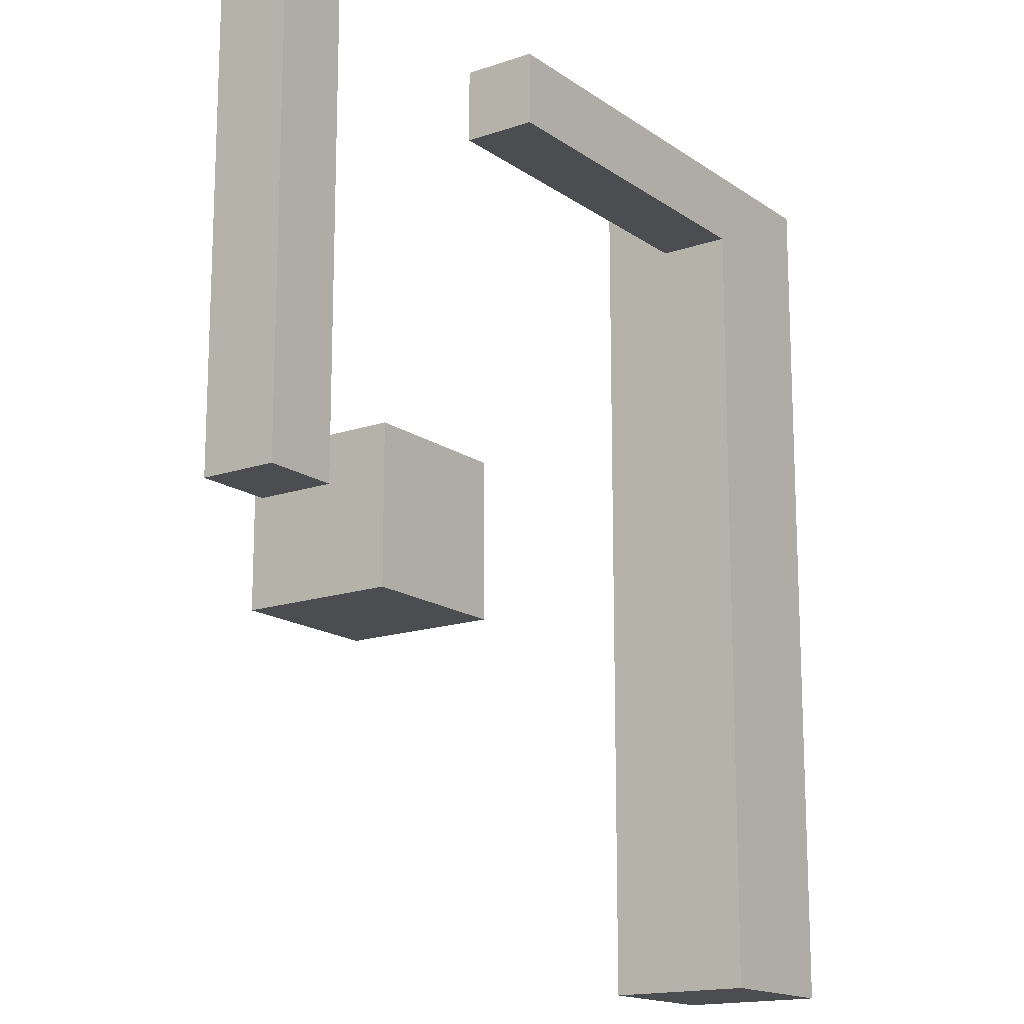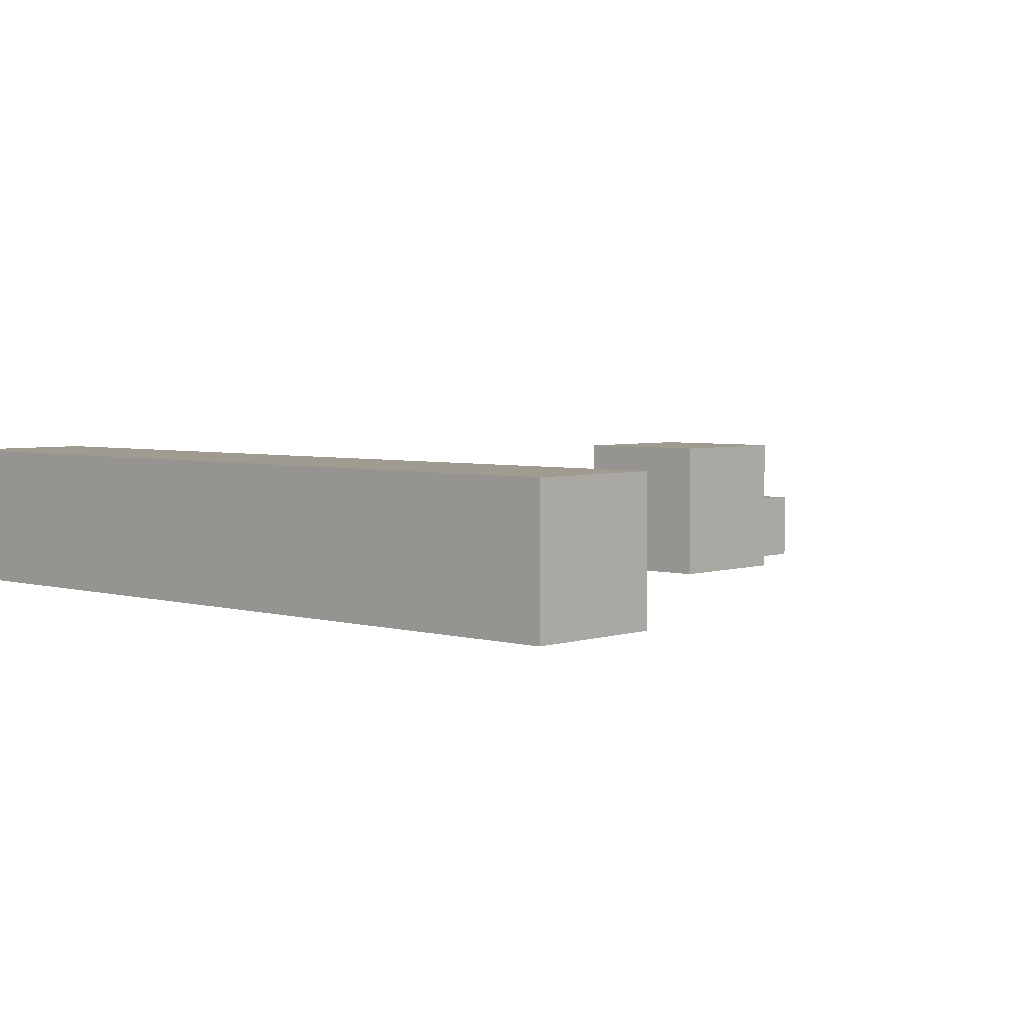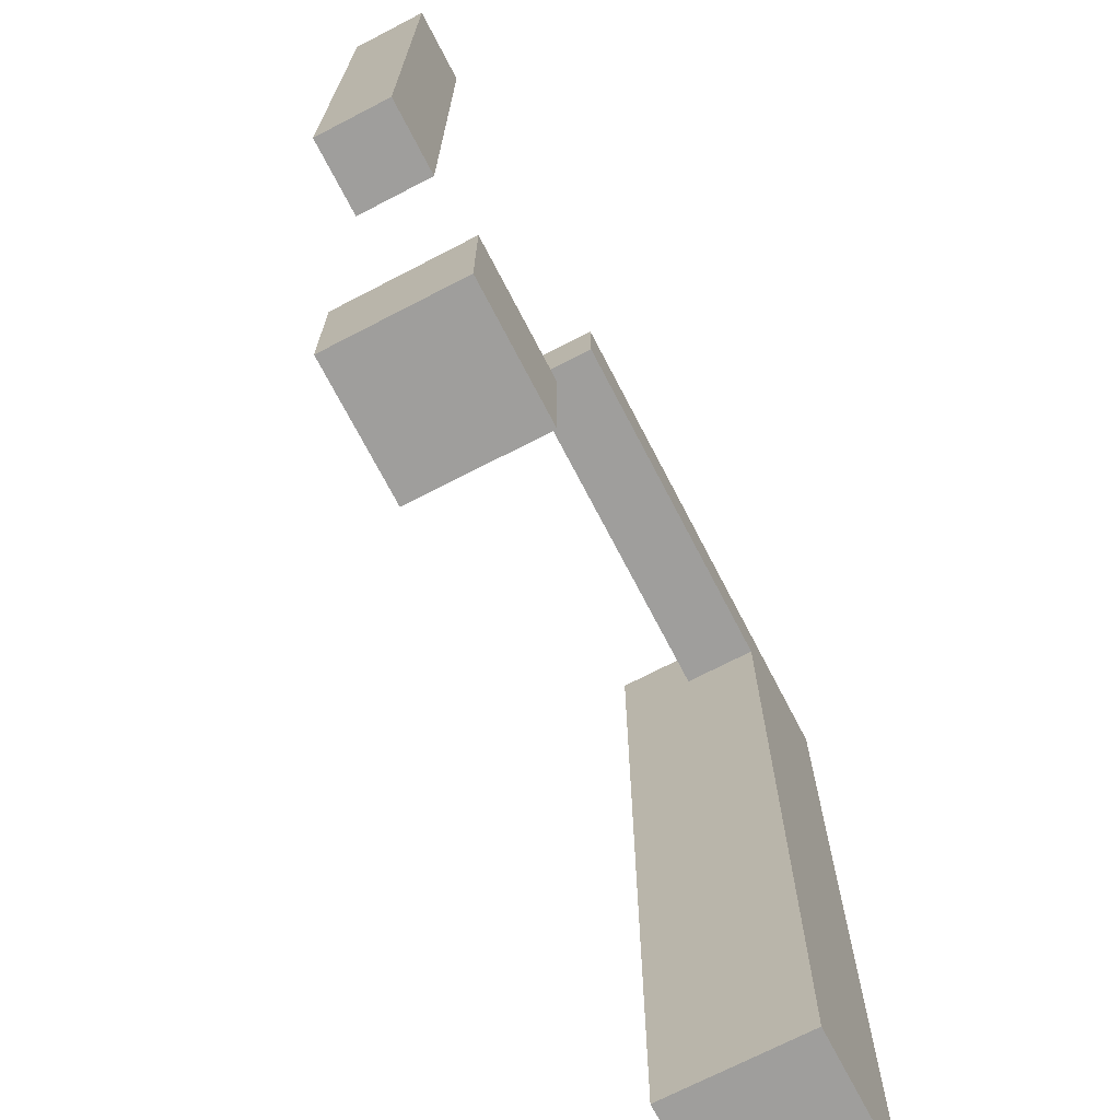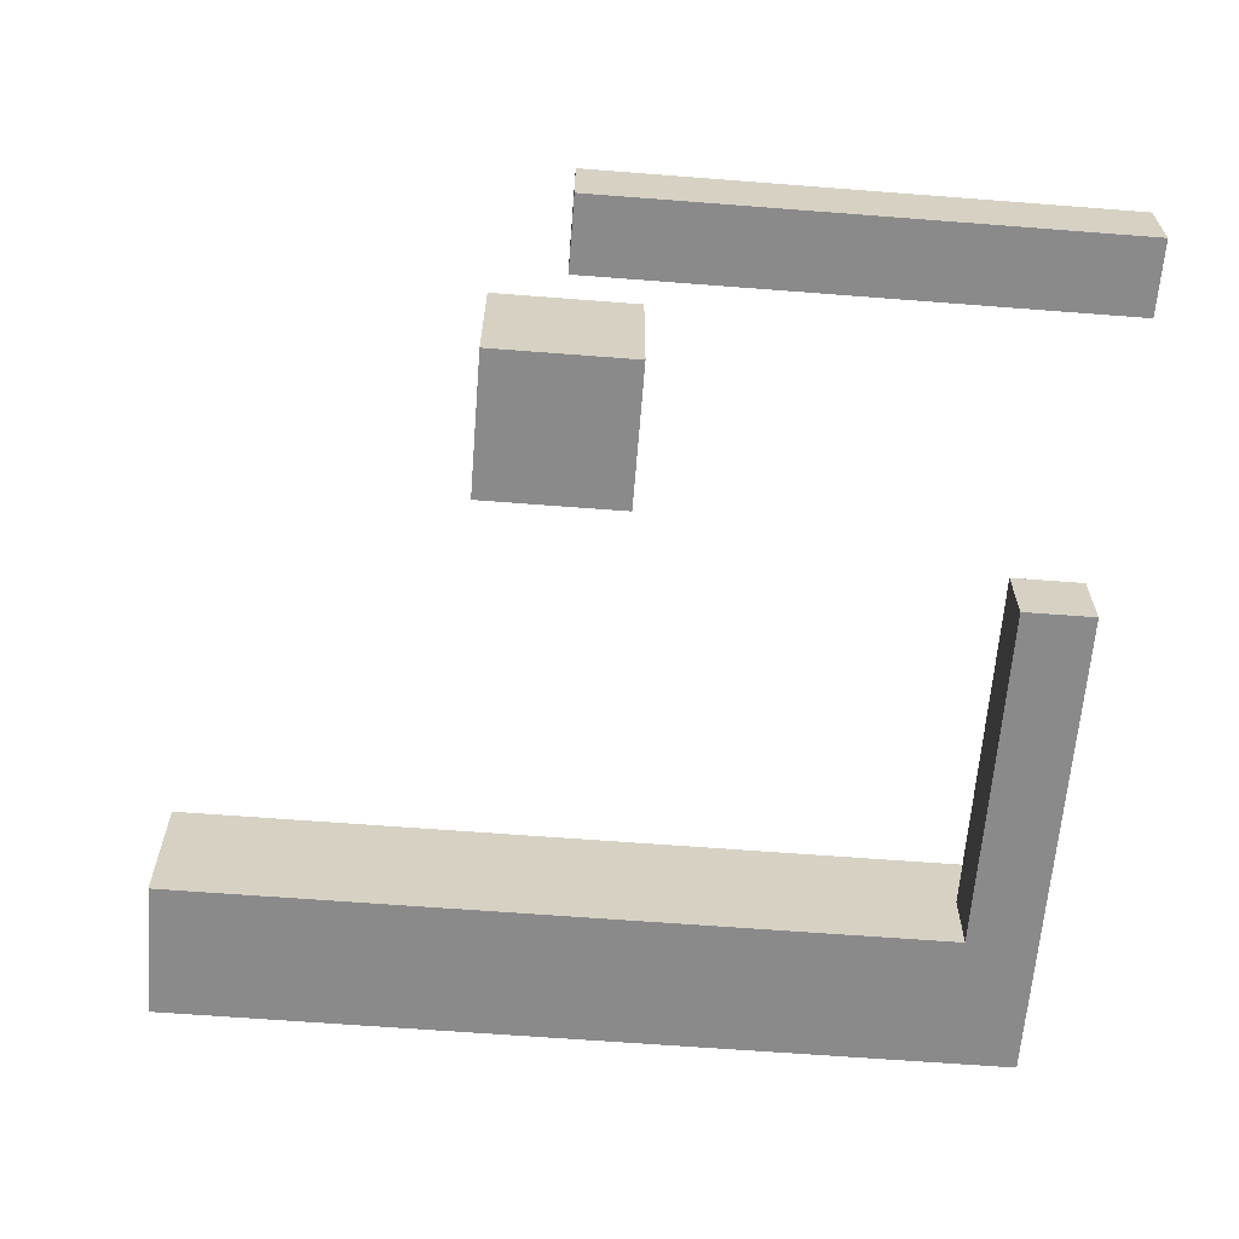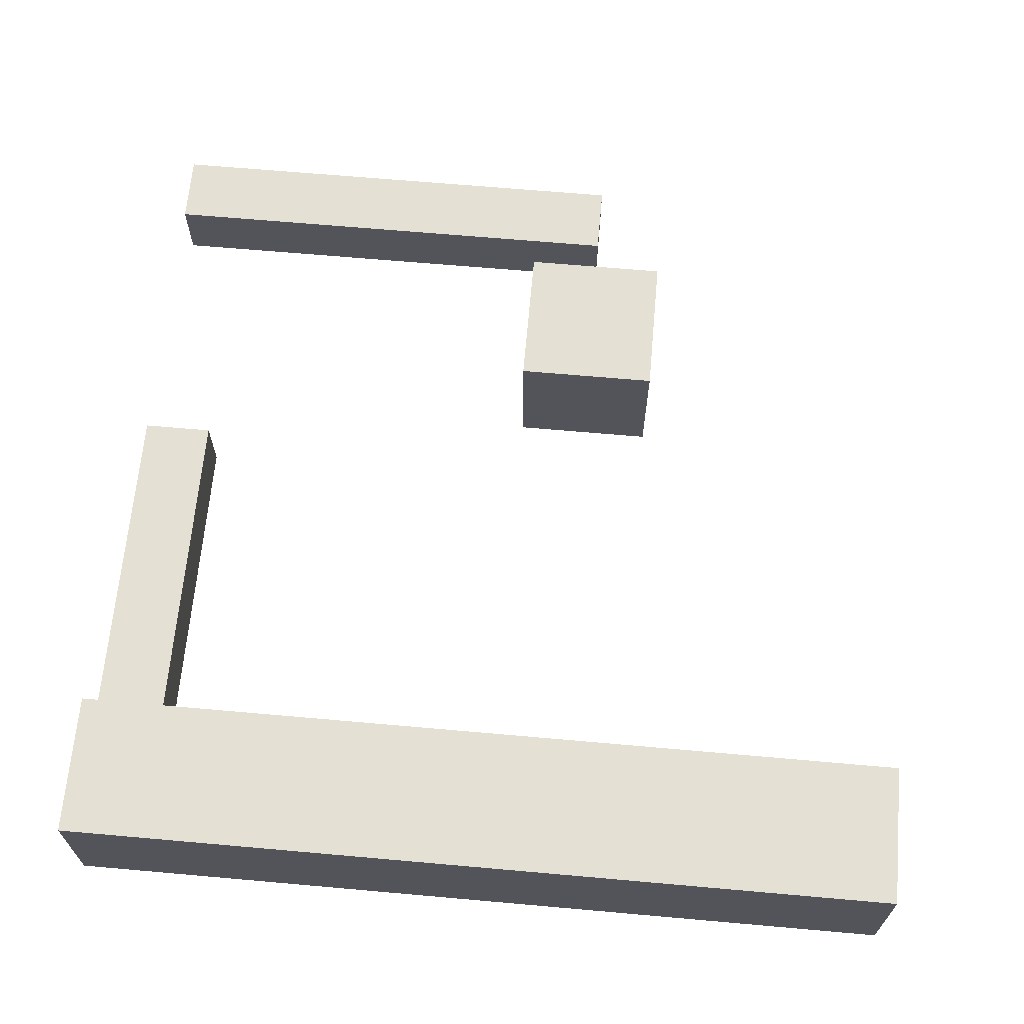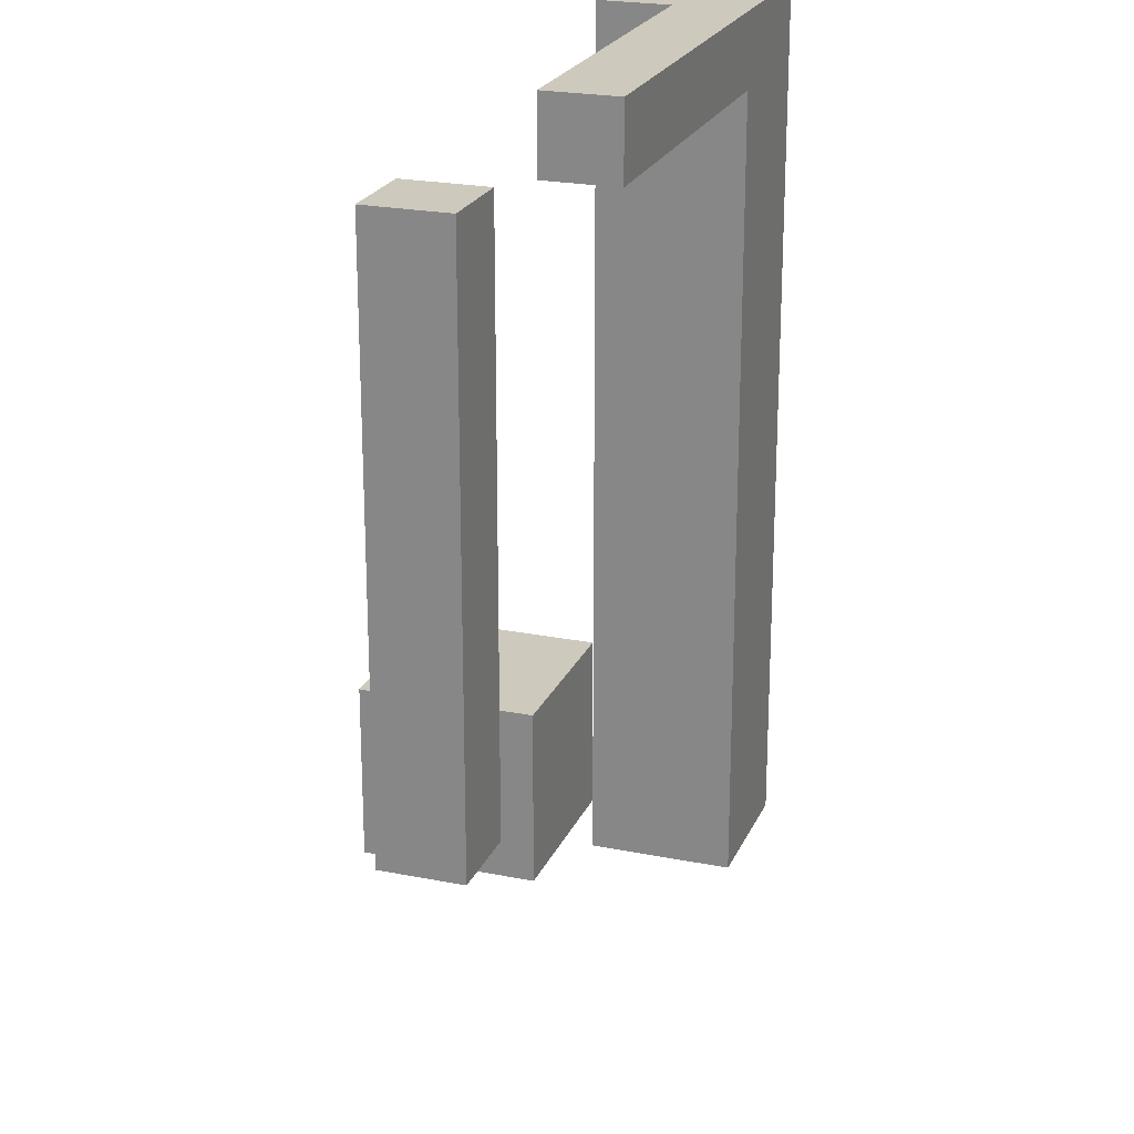
<metadata>
{"format":"obj","ext":"obj","renderer":"f3d","projection":"perspective","resolution":1024,"background":"white","views":[{"elev":-16.0,"azim":-54.6,"up":"+Z"},{"elev":4.0,"azim":132.8,"up":"+Y"},{"elev":-71.1,"azim":-62.6,"up":"+Z"},{"elev":-63.5,"azim":-94.5,"up":"+Y"},{"elev":66.0,"azim":95.1,"up":"+Y"},{"elev":22.6,"azim":-70.9,"up":"+Z"}]}
</metadata>
<code>
g Quinta_Lago_Final
o object_1
v -2.5 0 15
v -1.029e-05 0 15
v -2.5 0 12.5
v -1.029e-05 0 12.5
v -1.25 0 12.5
v -1.029e-05 0 13.75
v -1.25 0 15
v -2.5 0 13.75
v -1.029e-05 0 15
v 10 0 15
v -1.029e-05 0 12.5
v 10 0 12.5
v -1.029e-05 0 13.75
v 5 0 12.5
v 10 0 13.75
v 5 0 15
v 10 2.5 15
v 10 0 15
v -1.029e-05 2.5 15
v -1.029e-05 0 15
v 5 0 15
v 5 2.5 15
v -1.029e-05 1.25 15
v 10 1.25 15
v -2.5 2.5 12.5
v -2.5 0 12.5
v -1.029e-05 2.5 12.5
v -1.029e-05 0 12.5
v -1.25 0 12.5
v -2.5 1.25 12.5
v -1.25 2.5 12.5
v -1.029e-05 1.25 12.5
v -1.029e-05 2.5 12.5
v -1.029e-05 0 12.5
v 10 2.5 12.5
v 10 0 12.5
v 5 0 12.5
v -1.029e-05 1.25 12.5
v 5 2.5 12.5
v 10 1.25 12.5
v 10 2.5 12.5
v 10 0 12.5
v 10 2.5 15
v 10 0 15
v 10 1.25 12.5
v 10 2.5 13.75
v 10 1.25 15
v 10 0 13.75
v -1.029e-05 2.5 15
v 10 2.5 15
v -1.029e-05 2.5 12.5
v 10 2.5 12.5
v 5 2.5 15
v -1.029e-05 2.5 13.75
v 5 2.5 12.5
v 10 2.5 13.75
v -2.5 2.5 15
v -2.5 0 15
v -2.5 2.5 12.5
v -2.5 0 12.5
v -2.5 0 13.75
v -2.5 1.25 12.5
v -2.5 1.25 15
v -2.5 2.5 13.75
v -2.5 2.5 15
v -1.029e-05 2.5 15
v -2.5 2.5 12.5
v -1.029e-05 2.5 12.5
v -1.25 2.5 12.5
v -1.029e-05 2.5 13.75
v -1.25 2.5 15
v -2.5 2.5 13.75
v -1.029e-05 0 15
v -1.029e-05 2.5 15
v -2.5 0 15
v -2.5 2.5 15
v -1.25 0 15
v -1.029e-05 1.25 15
v -2.5 1.25 15
v -1.25 2.5 15
f 7 1 8
f 7 6 2
f 6 7 8
f 8 5 6
f 5 4 6
f 3 5 8
f 16 9 13
f 16 15 10
f 14 16 13
f 16 14 15
f 14 12 15
f 11 14 13
f 24 17 22
f 24 21 18
f 21 24 22
f 21 22 19 23
f 23 20 21
f 30 25 31
f 30 29 26
f 29 30 31
f 29 31 27 32
f 32 28 29
f 38 33 39
f 38 37 34
f 37 38 39
f 37 39 35 40
f 40 36 37
f 45 41 46
f 45 48 42
f 48 45 46
f 48 46 43 47
f 47 44 48
f 53 54 49
f 53 50 56
f 55 54 53
f 53 56 55
f 55 56 52
f 51 54 55
f 63 57 64
f 63 61 58
f 61 63 64
f 61 64 59 62
f 62 60 61
f 71 72 65
f 71 66 70
f 69 72 71
f 71 70 69
f 69 70 68
f 67 72 69
f 78 77 73
f 78 74 80
f 80 77 78
f 80 76 79 77
f 75 77 79
o object_2
v -12.5 0 -2.779e-05
v -15 0 -2.5
v -12.5 0 -2.5
v -12.5 0 -1.25
v -13.75 0 -2.779e-05
v -15 0 -2.779e-05
v -15 0 -1.25
v -13.75 0 -2.5
v -15 0 15
v -15 0 -2.779e-05
v -12.5 0 15
v -12.5 0 -2.779e-05
v -13.75 0 -2.779e-05
v -15 0 5
v -15 0 10
v -13.75 0 15
v -12.5 0 10
v -12.5 0 5
v -15 0 -2.5
v -12.5 2.5 -2.5
v -12.5 0 -2.5
v -13.75 0 -2.5
v -12.5 1.25 -2.5
v -15 1.25 -2.5
v -15 2.5 -2.5
v -13.75 2.5 -2.5
v -12.5 2.5 -2.5
v -12.5 0 -2.5
v -12.5 2.5 -2.779e-05
v -12.5 0 -2.779e-05
v -12.5 0 -1.25
v -12.5 1.25 -2.5
v -12.5 2.5 -1.25
v -12.5 1.25 -2.779e-05
v -15 2.5 -2.779e-05
v -12.5 2.5 -2.779e-05
v -12.5 2.5 -2.5
v -12.5 2.5 -1.25
v -13.75 2.5 -2.779e-05
v -15 2.5 -1.25
v -15 2.5 -2.5
v -13.75 2.5 -2.5
v -12.5 2.5 15
v -12.5 0 -2.779e-05
v -12.5 2.5 -2.779e-05
v -12.5 0 15
v -12.5 0 10
v -12.5 0 5
v -12.5 1.25 -2.779e-05
v -12.5 1.25 15
v -12.5 2.5 5
v -12.5 2.5 10
v -15 2.5 -2.779e-05
v -12.5 2.5 15
v -12.5 2.5 -2.779e-05
v -13.75 2.5 -2.779e-05
v -15 2.5 5
v -15 2.5 10
v -15 2.5 15
v -13.75 2.5 15
v -12.5 2.5 10
v -12.5 2.5 5
v -15 0 15
v -15 2.5 15
v -12.5 0 15
v -12.5 2.5 15
v -13.75 0 15
v -12.5 1.25 15
v -13.75 2.5 15
v -15 1.25 15
v -15 2.5 -2.5
v -15 0 -2.5
v -15 2.5 15
v -15 0 15
v -15 0 -2.779e-05
v -15 0 -1.25
v -15 0 10
v -15 0 5
v -15 2.5 -2.779e-05
v -15 2.5 5
v -15 2.5 10
v -15 1.25 -2.5
v -15 2.5 -1.25
v -15 1.25 15
f 88 84 85
f 85 84 81
f 87 85 86
f 88 87 82
f 88 83 84
f 87 88 85
f 94 98 97 95
f 90 93 94
f 94 93 92 98
f 96 89 95
f 97 91 96
f 97 96 95
f 106 102 104
f 104 102 99
f 106 104 105
f 103 106 100
f 103 101 102
f 106 103 102
f 112 107 113
f 112 111 108
f 111 112 113
f 111 113 109 114
f 114 110 111
f 119 120 115
f 119 116 118
f 122 120 119
f 119 118 122
f 122 118 117
f 121 120 122
f 130 126 127
f 123 130 132
f 127 132 130
f 127 128 131 132
f 129 128 124
f 125 131 129
f 128 129 131
f 137 138 141 142
f 133 137 136
f 137 142 135 136
f 140 138 139
f 141 140 134
f 141 138 140
f 150 143 147
f 150 149 144
f 149 150 147
f 149 147 145 148
f 148 146 149
f 162 163 151
f 162 159 163
f 156 162 152
f 162 156 155
f 158 162 155
f 160 159 162
f 160 158 157 161
f 164 153 161
f 157 154 164
f 157 164 161
f 162 158 160
o object_3
v -10 0 -5
v -5 0 -5
v -10 0 -2.779e-05
v -5 0 -2.779e-05
v -10 0 -2.5
v -7.5 0 -2.779e-05
v -5 0 -2.5
v -7.5 0 -5
v -10 0 -5
v -10 5 -5
v -10 0 -2.779e-05
v -10 5 -2.779e-05
v -10 0 -2.5
v -10 2.5 -2.779e-05
v -10 5 -2.5
v -10 2.5 -5
v -10 0 -2.779e-05
v -10 5 -2.779e-05
v -5 0 -2.779e-05
v -5 5 -2.779e-05
v -7.5 0 -2.779e-05
v -10 2.5 -2.779e-05
v -5 2.5 -2.779e-05
v -7.5 5 -2.779e-05
v -5 0 -2.779e-05
v -5 5 -2.779e-05
v -5 0 -5
v -5 5 -5
v -5 0 -2.5
v -5 2.5 -2.779e-05
v -5 2.5 -5
v -5 5 -2.5
v -5 0 -5
v -5 5 -5
v -10 0 -5
v -10 5 -5
v -7.5 0 -5
v -10 2.5 -5
v -5 2.5 -5
v -7.5 5 -5
v -10 5 -5
v -5 5 -5
v -10 5 -2.779e-05
v -5 5 -2.779e-05
v -10 5 -2.5
v -7.5 5 -2.779e-05
v -5 5 -2.5
v -7.5 5 -5
f 172 169 165
f 172 166 171
f 170 169 172
f 172 171 170
f 170 171 168
f 167 169 170
f 180 173 177
f 180 179 174
f 178 180 177
f 180 178 179
f 178 176 179
f 175 178 177
f 186 181 185
f 186 188 182
f 187 186 185
f 186 187 188
f 187 184 188
f 183 187 185
f 194 189 193
f 194 196 190
f 195 194 193
f 194 195 196
f 195 192 196
f 191 195 193
f 203 197 201
f 203 204 198
f 202 203 201
f 203 202 204
f 202 200 204
f 199 202 201
f 212 205 209
f 212 211 206
f 210 212 209
f 212 210 211
f 210 208 211
f 207 210 209
o object_4
v 15 5 15
v 15 0 -15
v 15 5 -15
v 15 2.5 -15
v 15 2.5 -2.779e-05
v 15 2.5 -7.5
v 15 1.25 -2.779e-05
v 15 1.25 -7.5
v 15 3.75 -2.779e-05
v 15 3.75 -7.5
v 15 2.5 15
v 15 2.5 7.5
v 15 3.75 7.5
v 15 1.25 7.5
v 15 0 15
v 15 0 -2.779e-05
v 15 5 -2.779e-05
v 10 5 -15
v 15 5 -15
v 15 5 15
v 12.5 5 -15
v 12.5 5 -2.779e-05
v 13.75 5 -2.779e-05
v 12.5 5 -7.5
v 13.75 5 -7.5
v 11.25 5 -2.779e-05
v 11.25 5 -7.5
v 10 5 15
v 12.5 5 15
v 12.5 5 7.5
v 11.25 5 7.5
v 13.75 5 7.5
v 15 5 -2.779e-05
v 10 5 -2.779e-05
v 10 0 -15
v 10 5 -15
v 10 0 15
v 10 5 15
v 10 2.5 -15
v 10 2.5 -2.779e-05
v 10 3.75 -2.779e-05
v 10 2.5 -7.5
v 10 3.75 -7.5
v 10 1.25 -2.779e-05
v 10 1.25 -7.5
v 10 5 -2.779e-05
v 10 2.5 15
v 10 2.5 7.5
v 10 1.25 7.5
v 10 3.75 7.5
v 10 0 -1.25
v 10 0 12.5
v 10 0 -15
v 15 0 -15
v 10 0 15
v 15 0 15
v 15 0 -2.779e-05
v 12.5 0 -15
v 12.5 0 -2.779e-05
v 13.75 0 -2.779e-05
v 12.5 0 -7.5
v 13.75 0 -7.5
v 11.25 0 -2.779e-05
v 11.25 0 -7.5
v 12.5 0 15
v 12.5 0 7.5
v 11.25 0 7.5
v 13.75 0 7.5
v 10 0 -1.25
v 10 0 12.5
v 10 0 -15
v 15 0 -15
v 10 5 -15
v 15 5 -15
v 15 2.5 -15
v 12.5 5 -15
v 10 2.5 -15
v 12.5 0 -15
v 15 0 15
v 15 5 15
v 10 0 15
v 10 5 15
v 15 2.5 15
v 12.5 5 15
v 12.5 0 15
v 10 2.5 15
f 222 221 217 218
f 221 225 224 217
f 217 224 226 219
f 218 217 219 220
f 223 227 226 224
f 228 219 226
f 228 226 227
f 225 213 223
f 213 225 229
f 225 221 229
f 225 223 224
f 214 220 228
f 214 216 220
f 218 220 216
f 215 229 221 222
f 222 216 215
f 222 218 216
f 228 220 219
f 244 235 234 242
f 235 237 236 234
f 234 236 239 238
f 242 234 238 243
f 233 230 239
f 246 239 230
f 239 246 238
f 243 238 246
f 231 233 236 237
f 236 233 239
f 245 231 237 235
f 241 242 243
f 243 240 241
f 240 243 246
f 244 242 241
f 244 245 235
f 245 244 232
f 241 232 244
f 262 253 252 260
f 253 255 254 252
f 252 254 257 256
f 260 252 256 261
f 251 247 257 254
f 263 257 247
f 255 248 251
f 248 255 258
f 255 253 258
f 255 251 254
f 263 256 257
f 261 256 263
f 261 264 249
f 261 263 264
f 259 261 249
f 259 250 262 260
f 250 258 253 262
f 259 260 261
f 280 278 271 272
f 272 271 273 274
f 271 275 276 273
f 278 279 275 271
f 270 276 265
f 281 265 276
f 276 275 281
f 279 281 275
f 274 270 266
f 270 274 273
f 273 276 270
f 269 272 274 266
f 279 278 277
f 279 267 282
f 282 281 279
f 267 279 277
f 280 272 269
f 268 277 280
f 269 268 280
f 280 277 278
f 288 287 290
f 290 287 284
f 289 290 283
f 288 289 285
f 288 286 287
f 289 288 290
f 295 297 291
f 295 292 296
f 296 297 295
f 297 296 298
f 298 296 294
f 293 297 298

</code>
